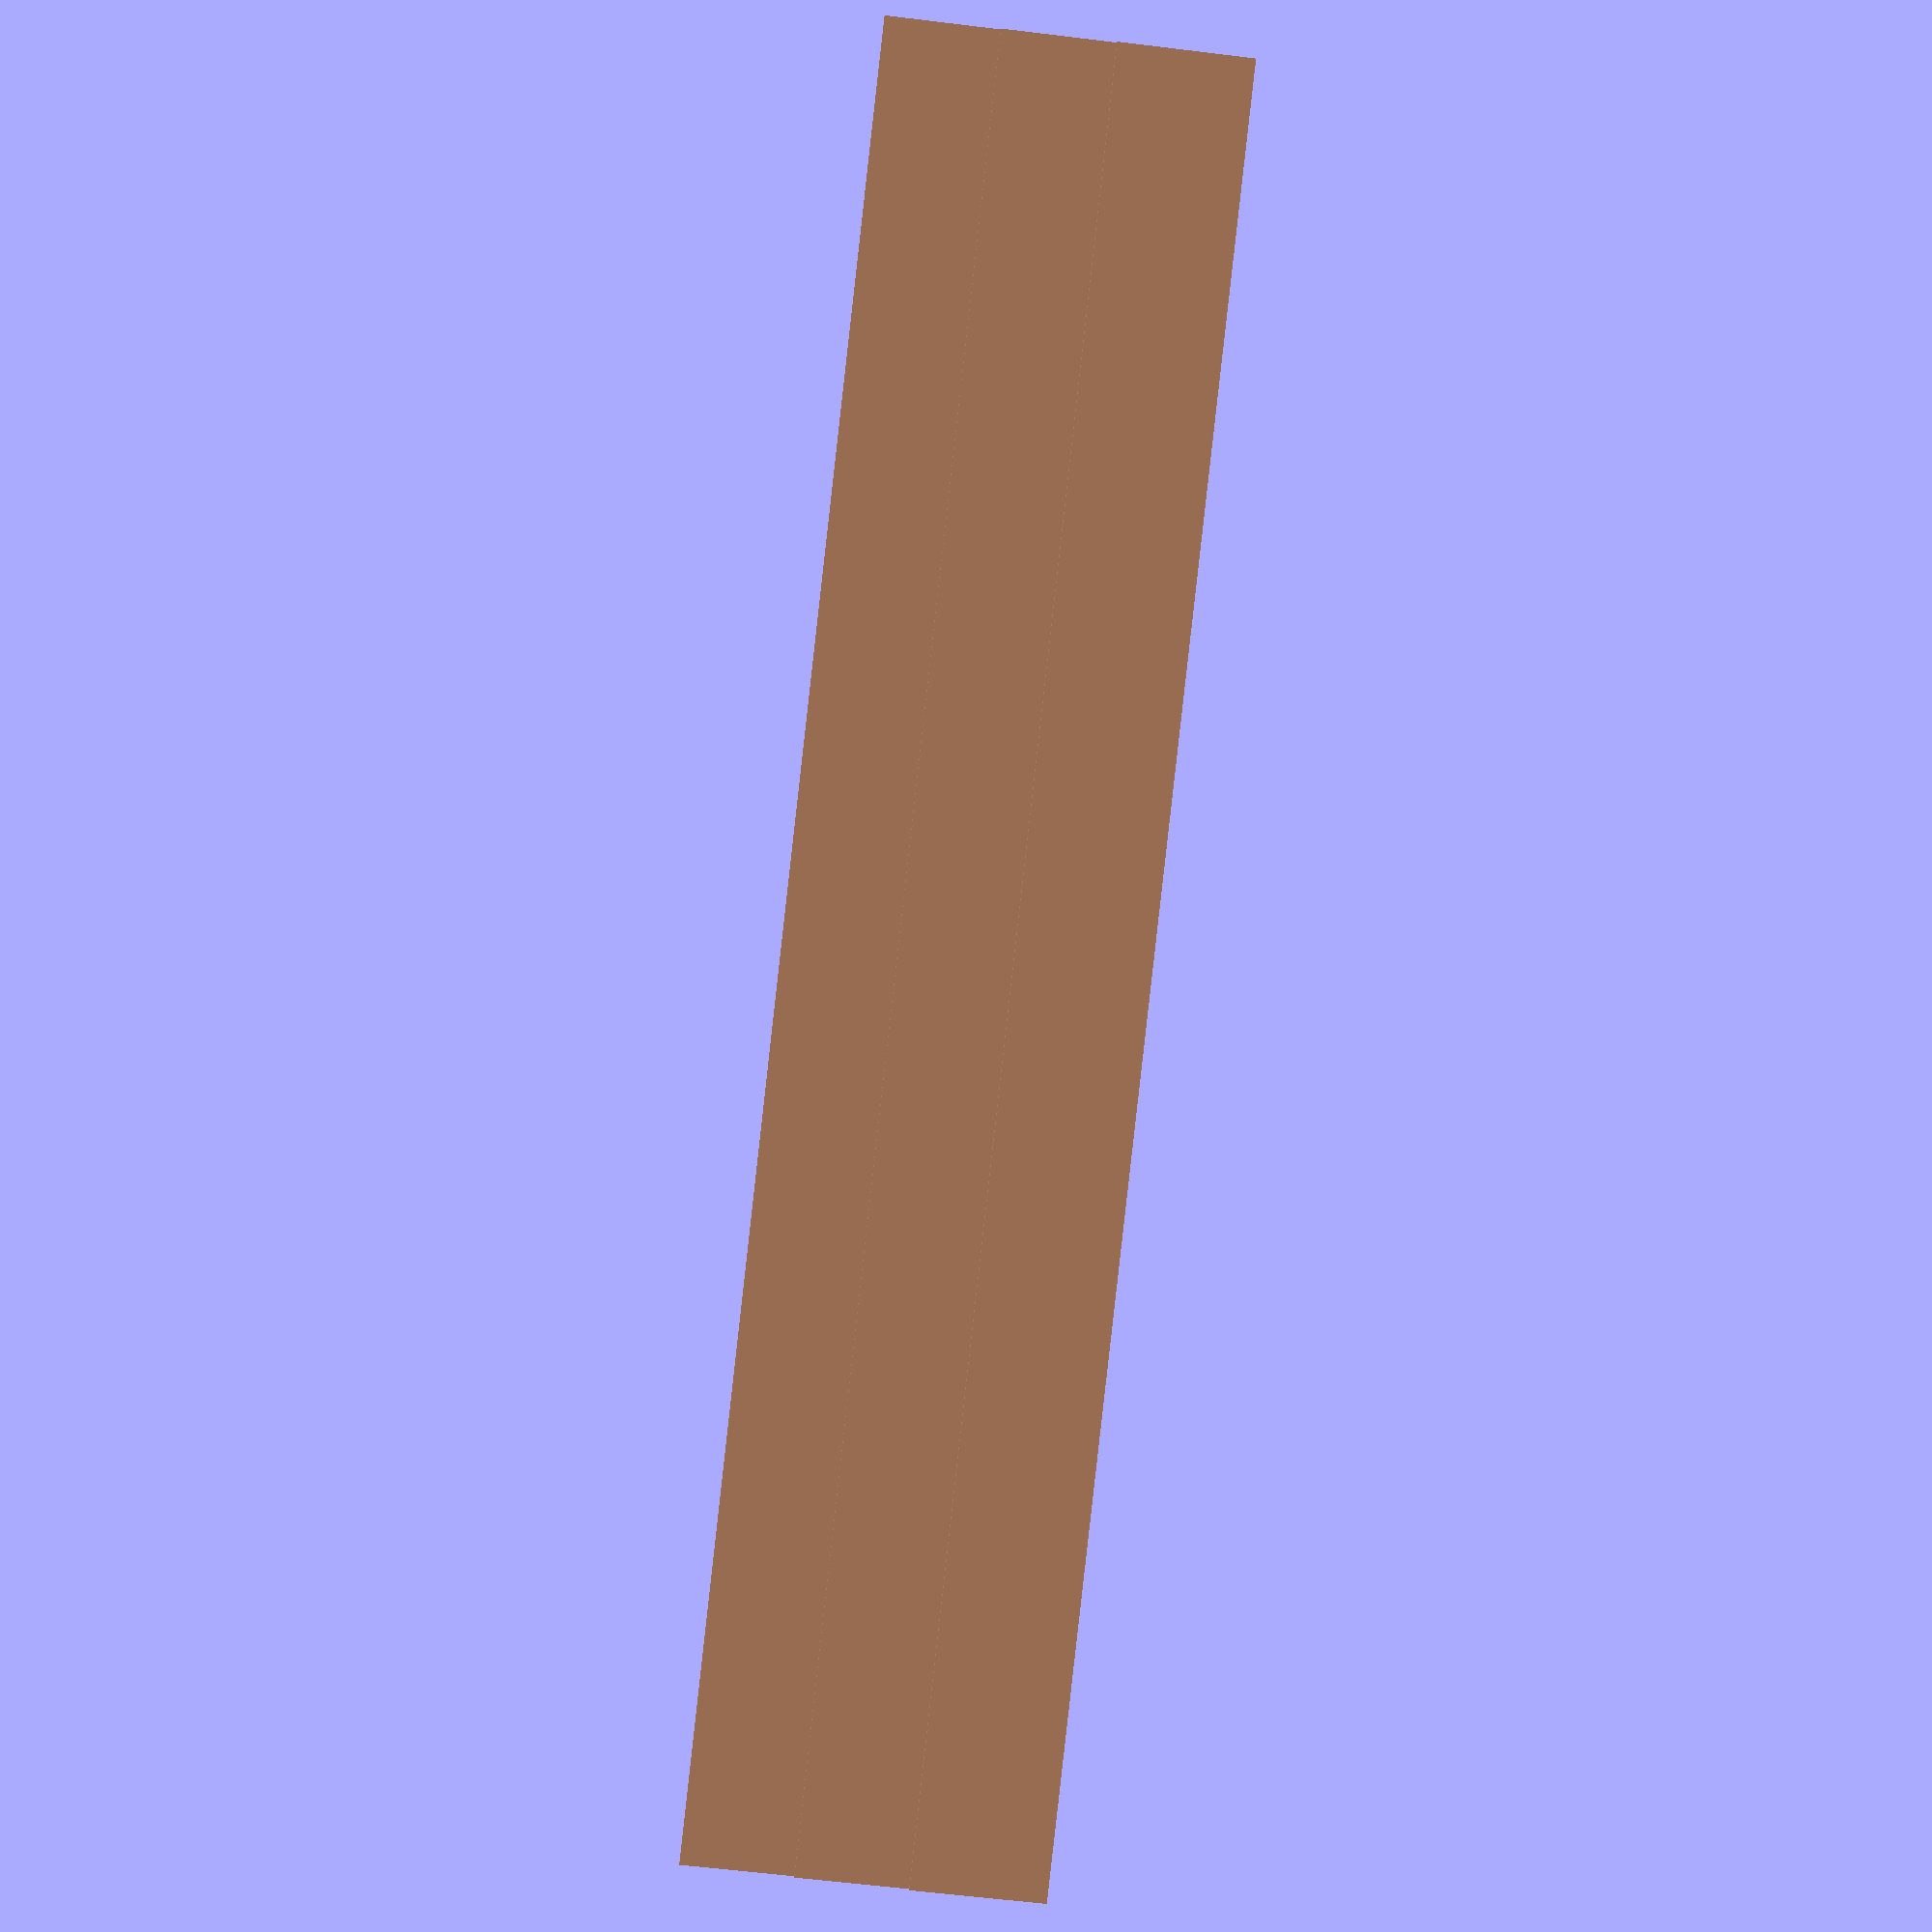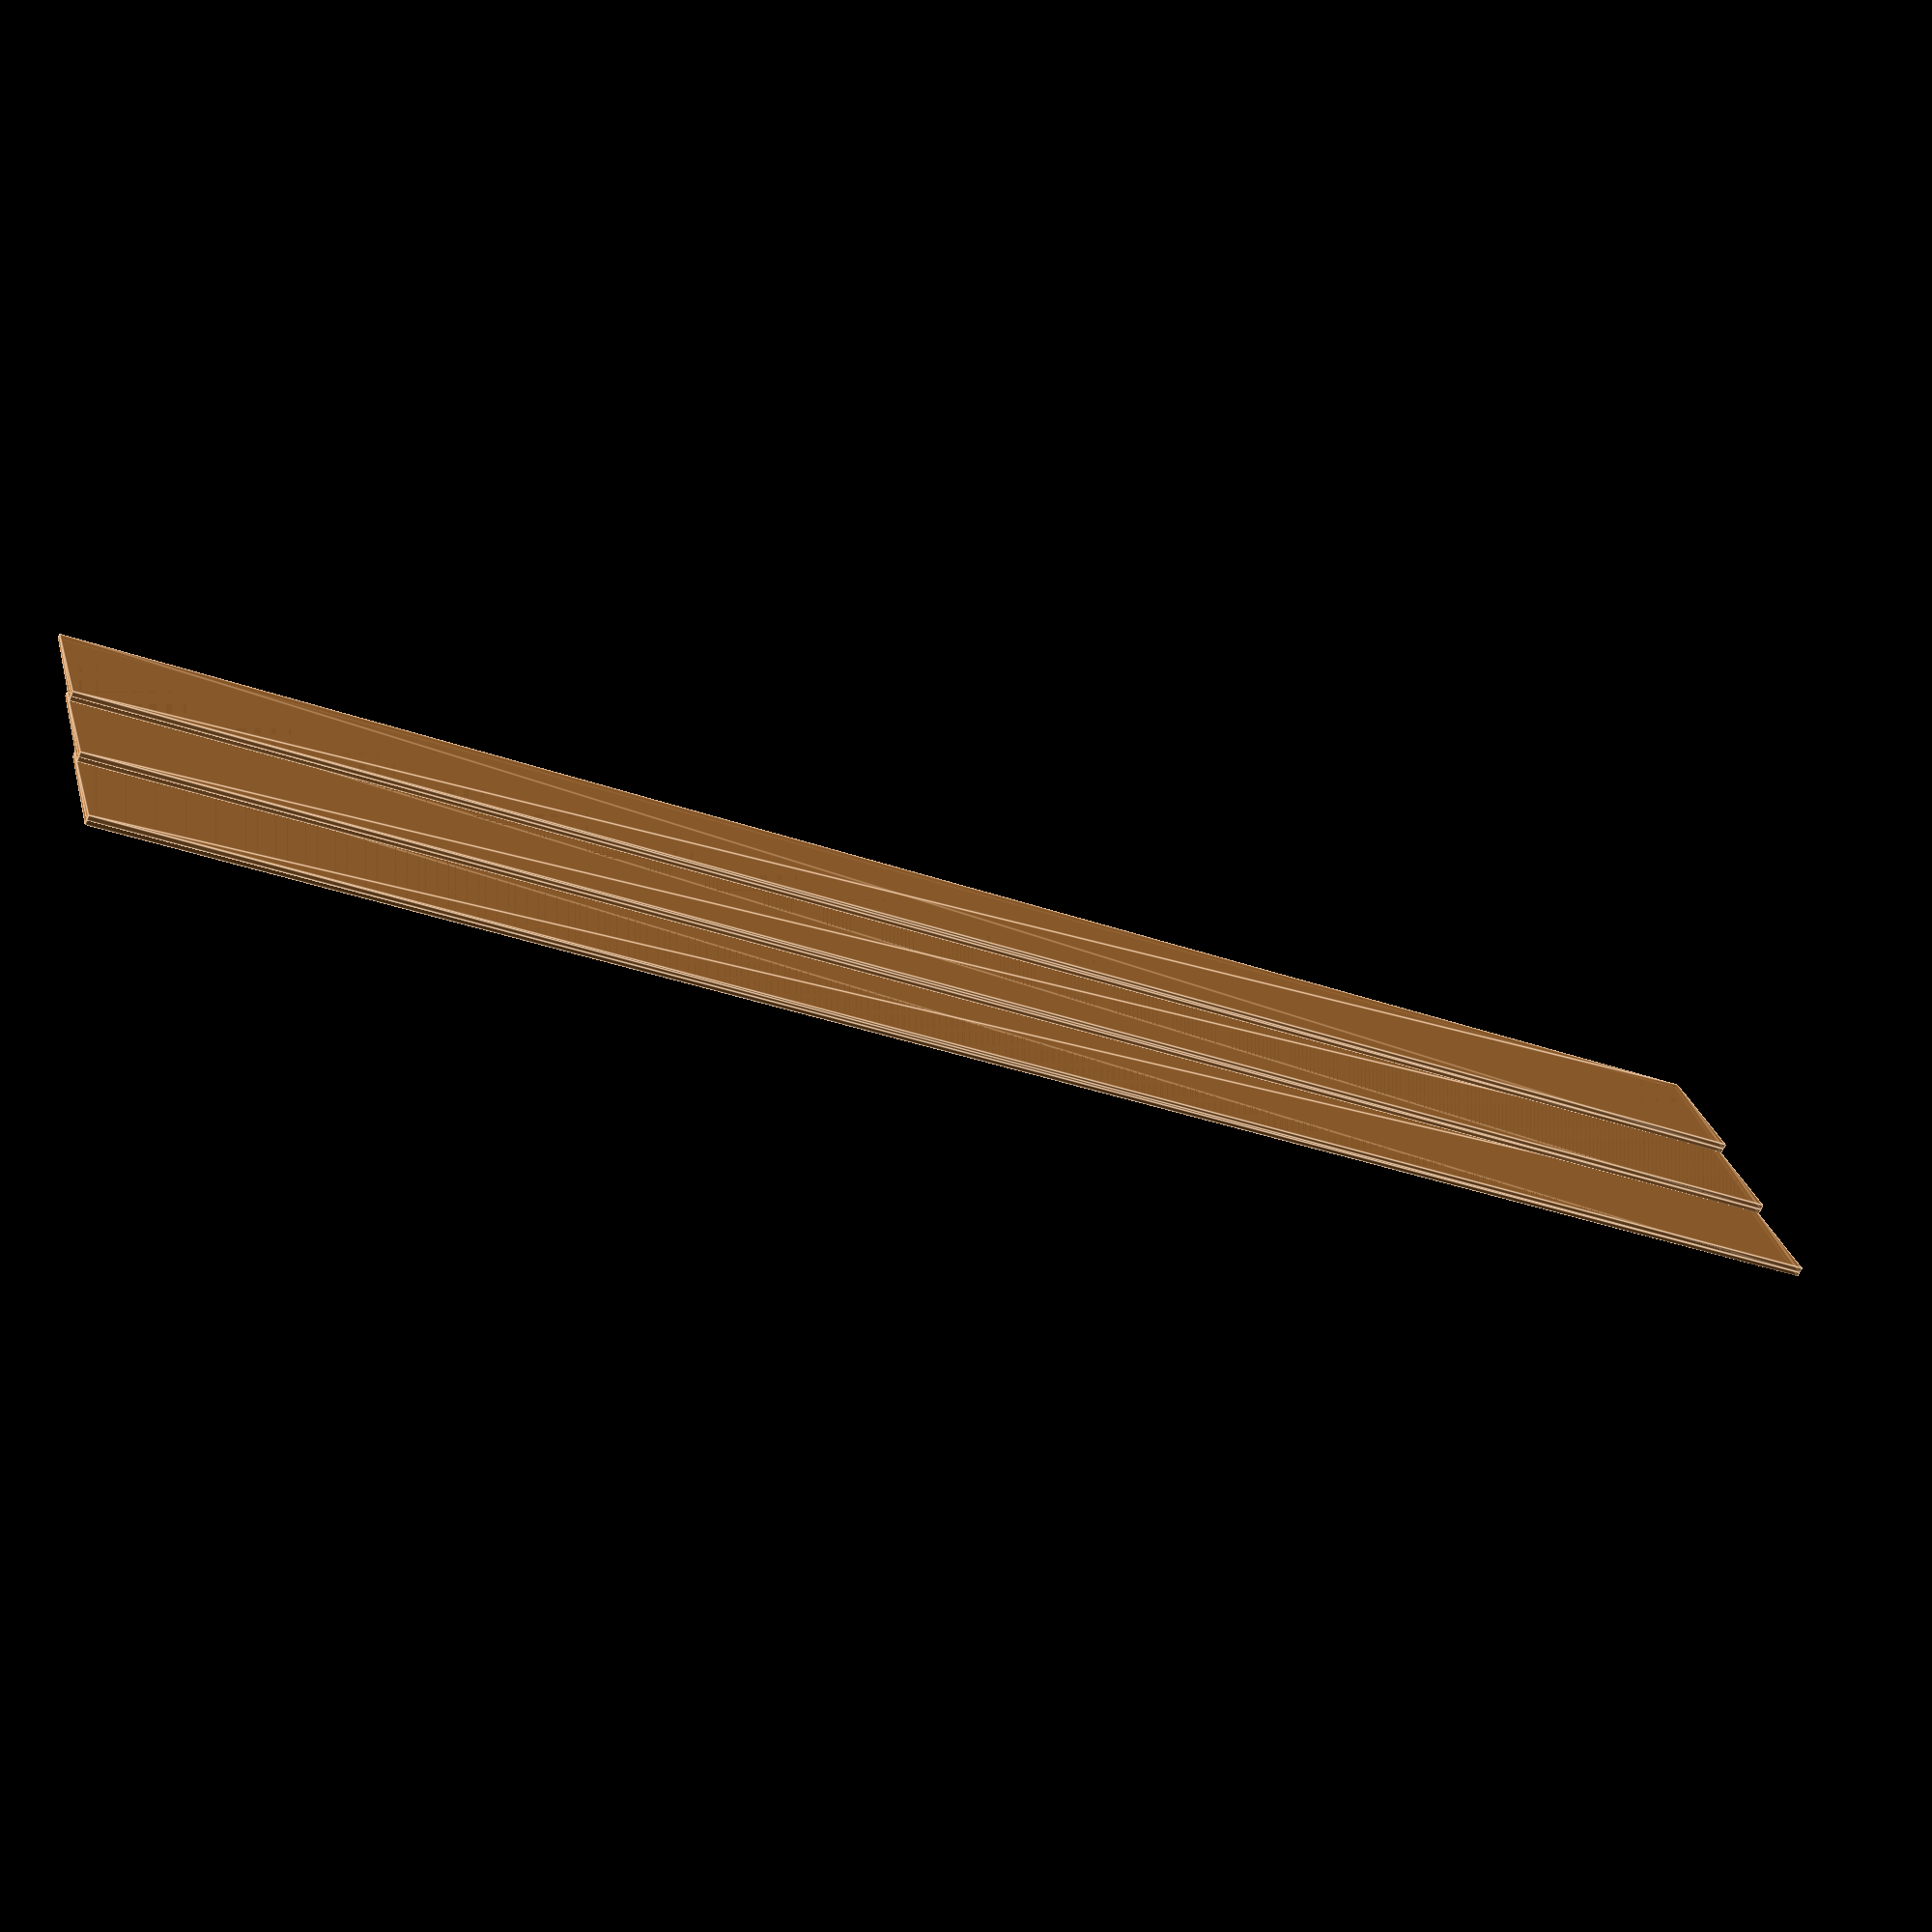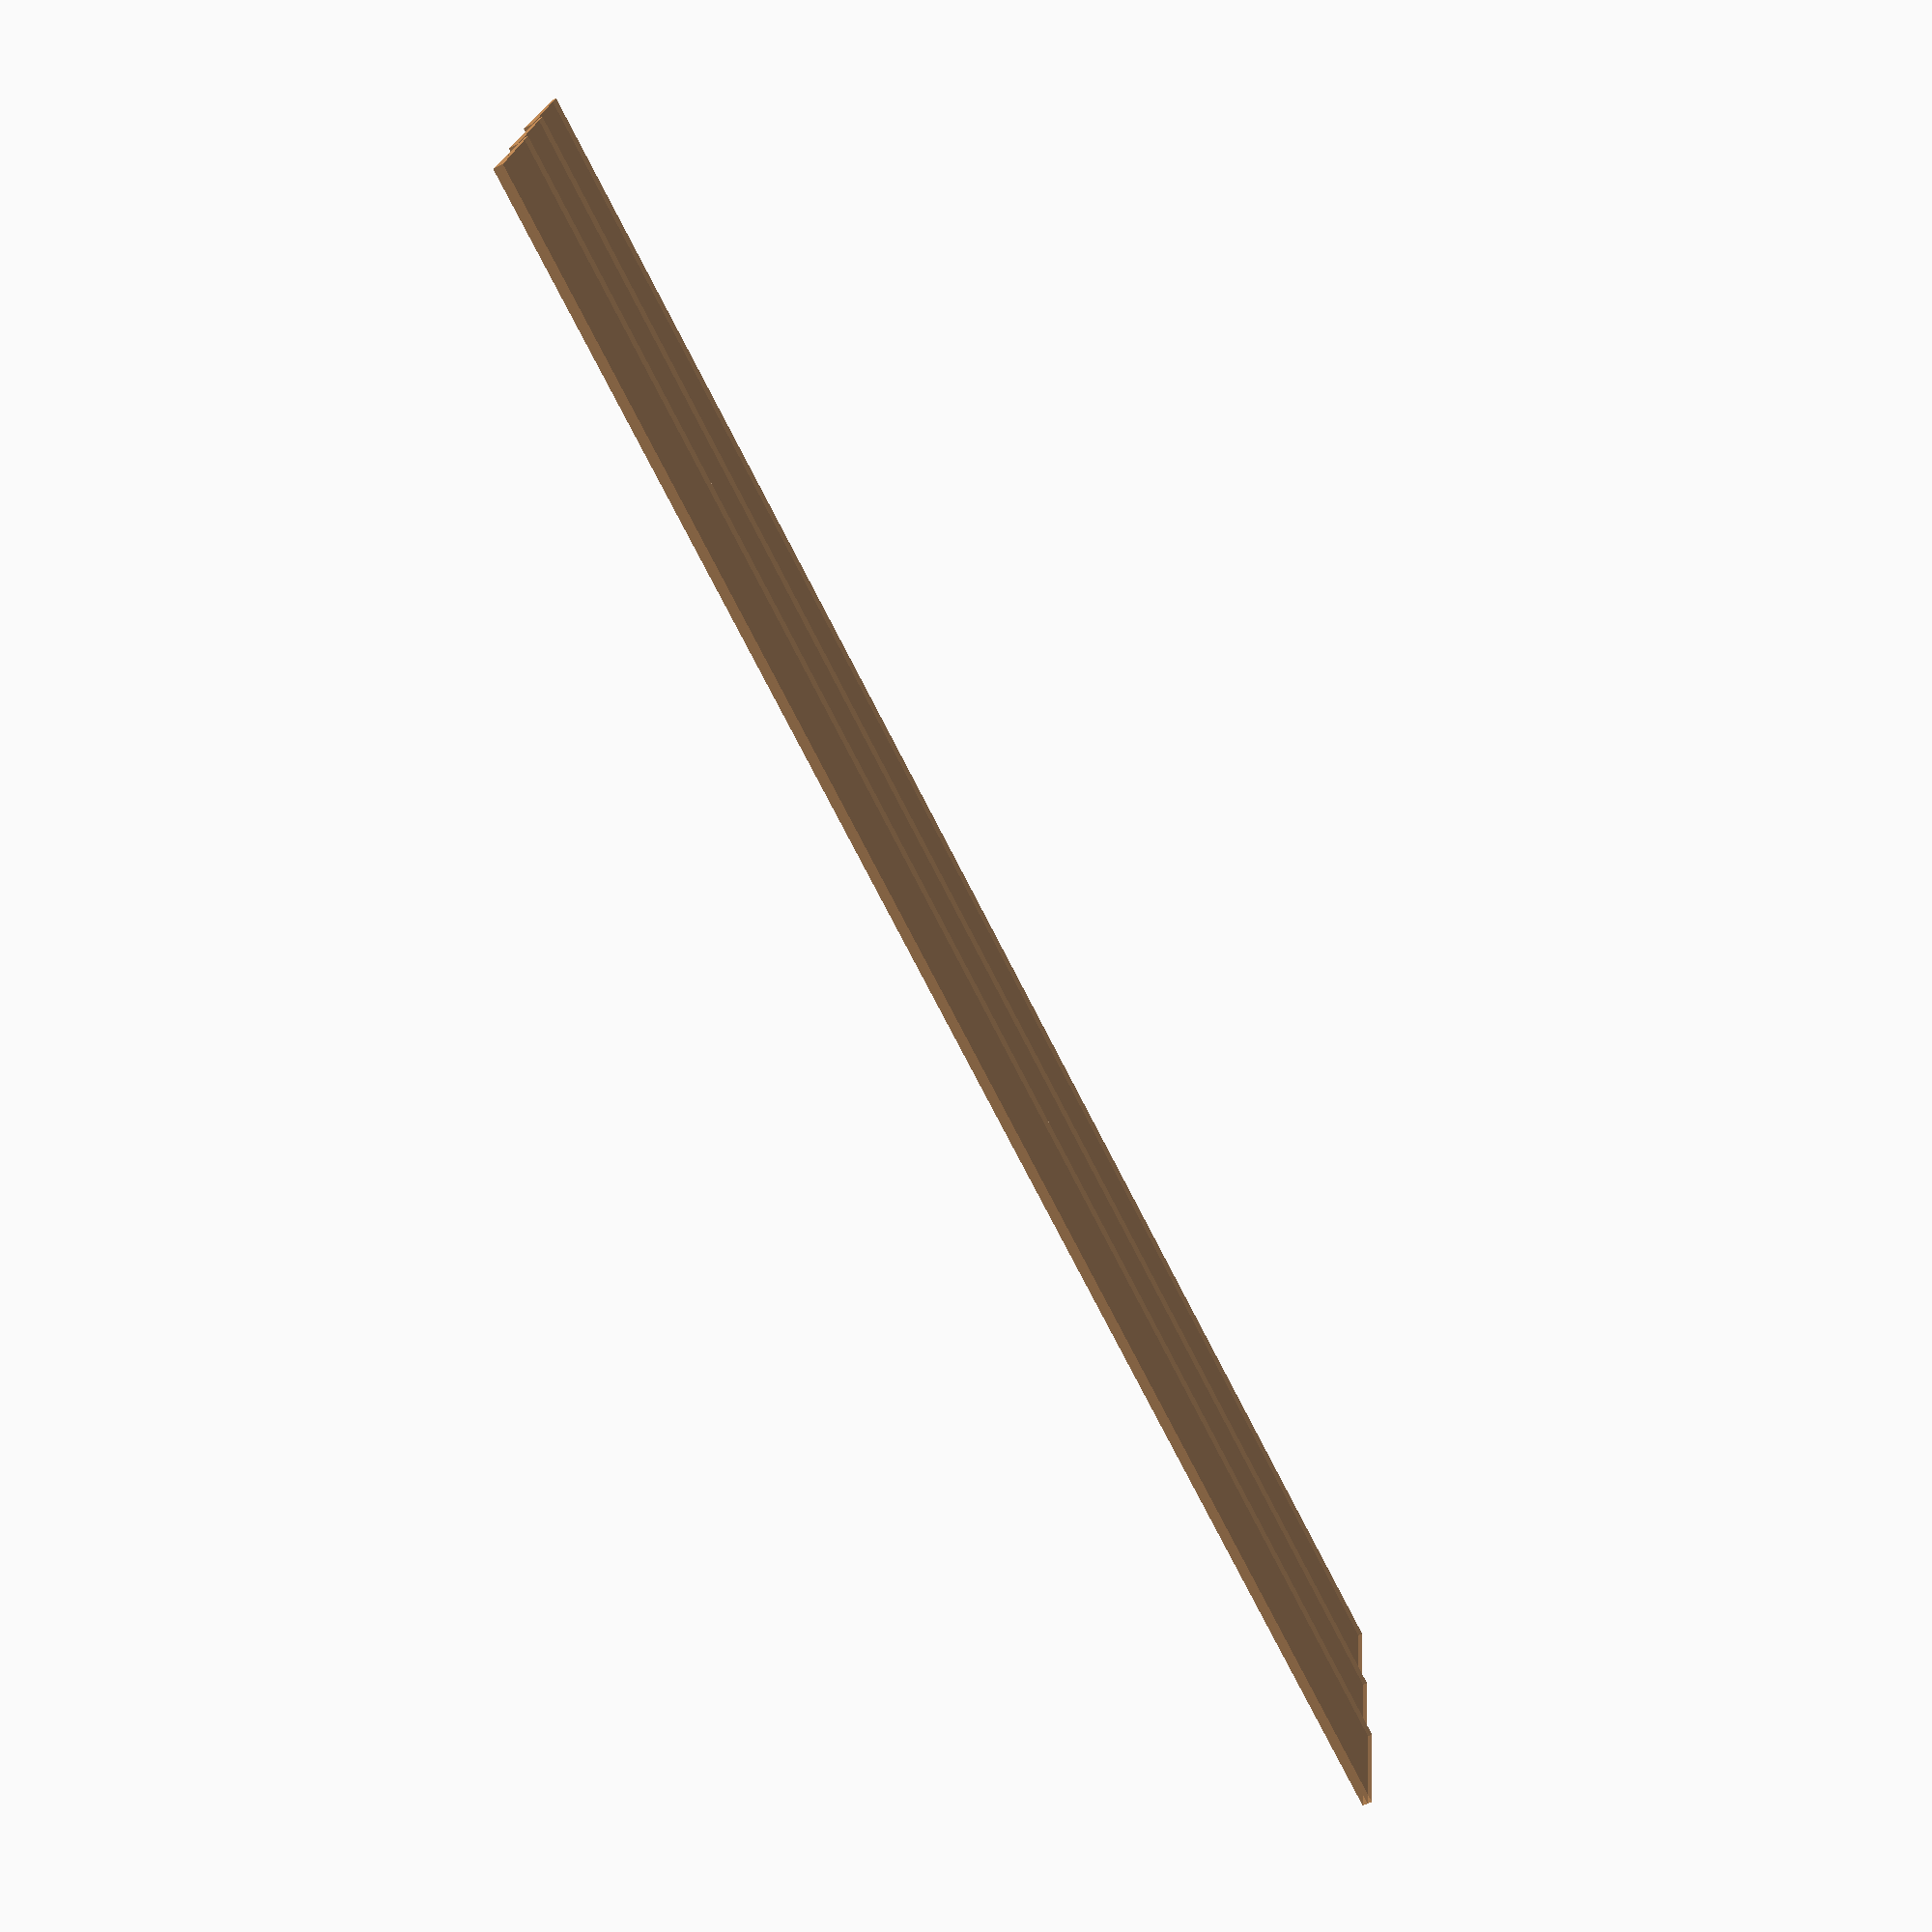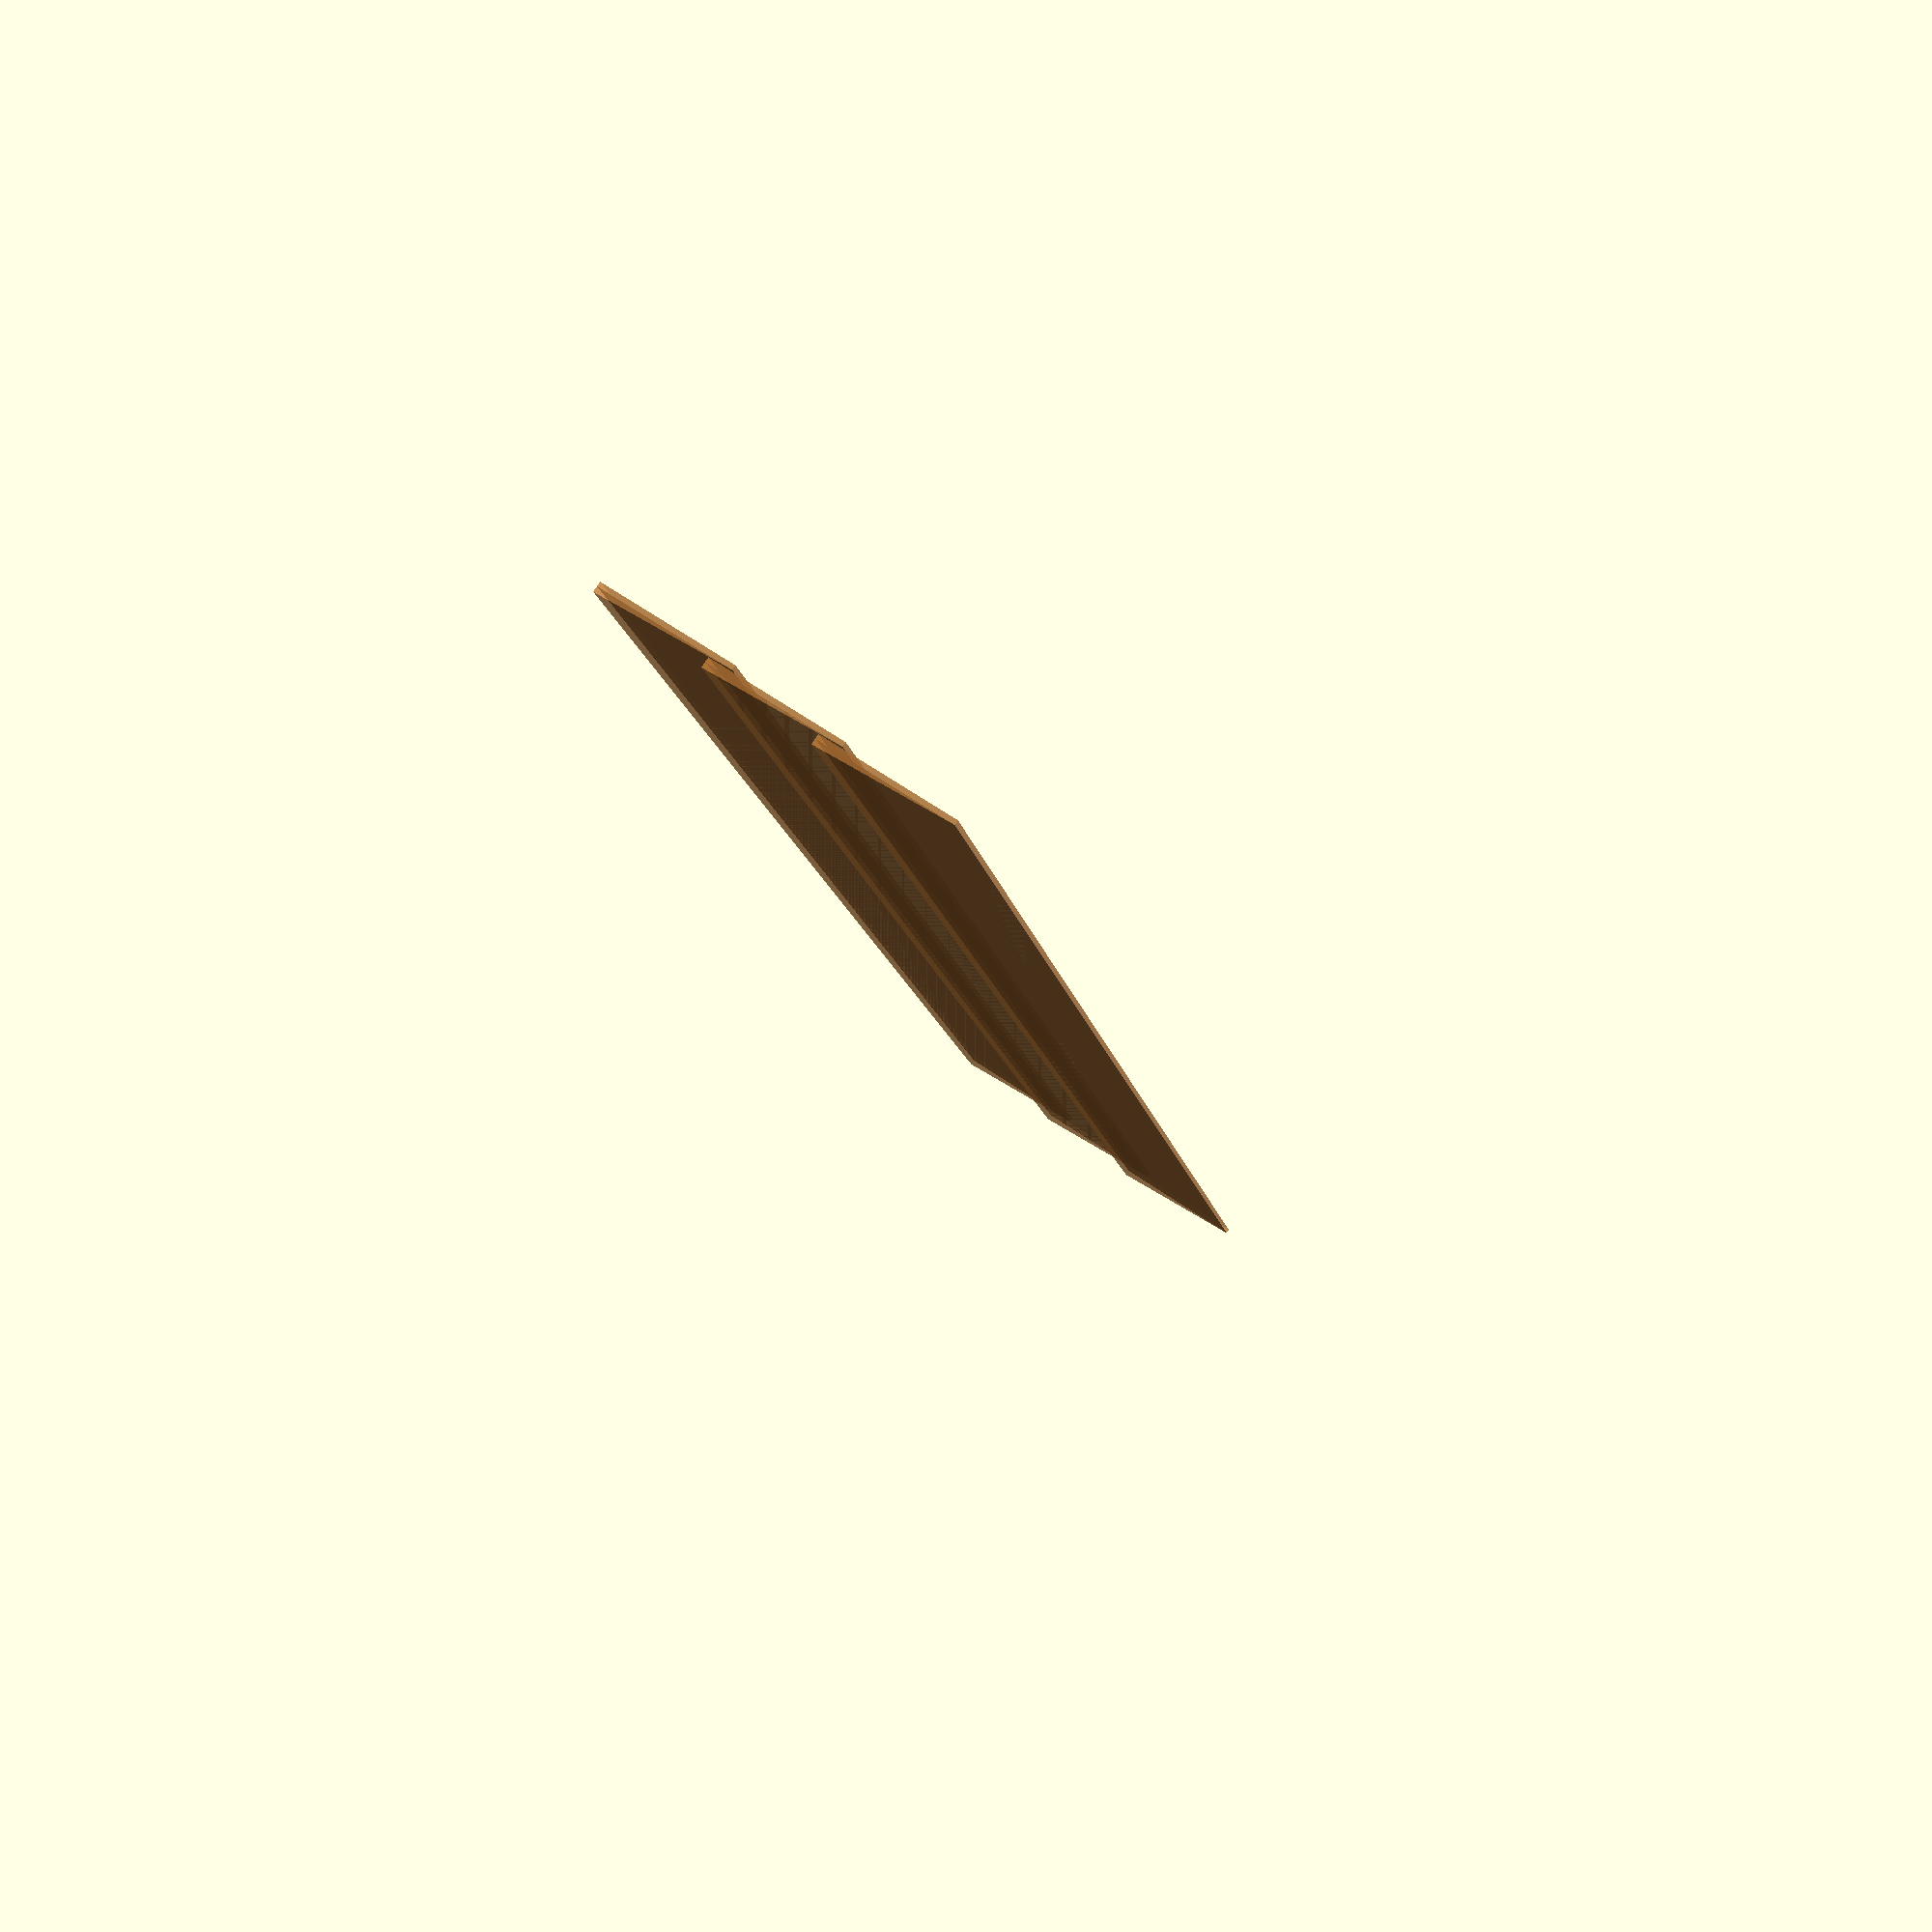
<openscad>

shed_length = 5184;
shed_width = 1829+305/2;
shed_front_height = 2400;
shed_front_back = 2135;
base_timber = 47;
base_sheet_t = 18;



module cubeI(size,center=false)
{
    echo("Dim: ",size);
    cube(size, center=center);
}


module shedBaseSection(x,y,timber_width=75,timber_length=47, braces=0)
{
    echo("shedBaseSection: x,y,timber_width,timber_length, braces ", x,y,timber_width,timber_length, braces);
    echo("http://www.wickes.co.uk/Wickes-Sawn-Kiln-Dried-47X75-x-3000mm-Single/p/107186#tab-DynamicDeliveryWebTab_content");
    cubeI([x,timber_width,timber_length]);
    translate([0,y-timber_width,0]) cubeI([x,timber_width,timber_length]);
    translate([0,timber_width,0]) cubeI([timber_width,y-timber_width*2,timber_length]);
    translate([x-timber_width,timber_width,0]) cubeI([timber_width,y-timber_width*2,timber_length]);
    if(braces > 0)
    {
        middle_y = y - timber_width*2;
        part_y = middle_y/(braces+1);
        for(loop=[1 : braces ])
        {
                translate([timber_width,timber_width/(braces+1) + (loop*part_y),0]) cubeI([x-timber_width*2, timber_width,timber_length]);            
        }            
    }
}


module shedBase(x,y,number_x,number_y, braces=1)
{
    for(base_y = [0 : number_y-1])
    {
        for(base_x = [0 : number_x-1])
            {
                translate([base_x*(x/number_x),base_y*(y/number_y),0]) shedBaseSection(x/number_x,y/number_y, braces = braces);
            }
    }
}


module floorMembrane(x,y,thickness,color="Black", overlap=10)
{
    echo("x,y,thickness=1,color, overlap=1",x,y,thickness,color, overlap);
    echo("http://www.screwfix.com/p/dmp-damp-proof-membrane-black-1000ga-3-x-4m/50464#product_additional_details_container");
    translate([-overlap,-overlap,0]) color(color, 1) cube([x+overlap*2,y+overlap*2, thickness]);
}


//module shedLowerFloor(x,y, panel_slf_w = 607, panel_slf_l =   1829, panel_slf_t =   5.5, panel_min_dimentions = 100)
module shedLowerFloor(x,y, panel_slf_w = 1220, panel_slf_l = 2440, panel_slf_t = base_sheet_t, panel_min_dimentions = 100)
{
//    echo("http://www.wickes.co.uk/Wickes-Non-Structural-Hardwood-Plywood-5-5x607x1829mm/p/111196");
    echo("http://www.wickes.co.uk/Wickes-General-Purpose-OSB3-Board-18x1220x2440mm/p/110517");
    x_panels = round(-0.5+x/panel_slf_w);
    y_panels = round(-0.5+y/panel_slf_l);
    echo(y_panels);
    if(y_panels>0) // Panel is Not longer than width
    {
        for(base_y = [0 : y_panels-1]) //Truncate not round
        {
            for(base_x = [0 : x_panels-1])
            {
                translate([base_x*panel_slf_w,base_y*panel_slf_l,0]) cubeI([panel_slf_w, panel_slf_l,panel_slf_t]);
                if(y-(panel_slf_l*y_panels) > panel_min_dimentions)
                translate([base_x*panel_slf_w,y_panels*panel_slf_l,0]) cubeI([panel_slf_w, y-(panel_slf_l*y_panels),panel_slf_t]);
                }
            if(x-(panel_slf_w*x_panels) > panel_min_dimentions)
                translate([(x_panels)*panel_slf_w,(y_panels-1)*panel_slf_l,0]) cubeI([x-(panel_slf_w*x_panels), panel_slf_l,panel_slf_t]); 
            if(y-(panel_slf_l*y_panels) > panel_min_dimentions)
                translate([(x_panels)*panel_slf_w,y_panels*panel_slf_l,0]) cubeI([x-(panel_slf_w*x_panels), y-(panel_slf_l*y_panels),panel_slf_t]);
        }
    }
    else // Panel is longer than width
    {
     for(base_x = [0 : x_panels-1])
     {
        translate([base_x*panel_slf_w,0,0]) cubeI([panel_slf_w, y,panel_slf_t]);       
     }
     if(x-(panel_slf_w*x_panels) > panel_min_dimentions)
                translate([(x_panels)*panel_slf_w,0,0]) cubeI([x-(panel_slf_w*x_panels), y,panel_slf_t]); 
    }
}


module verticalStruts(x,z,timber_width=47,timber_length=47, braces=0, beams=0)
{
//    echo("shedBaseSection(x,z,timber_width,timber_length, braces",x,z,timber_width,timber_length, braces);
//    echo("Walls - http://www.wickes.co.uk/Wickes-Sawn-Kiln-Dried-47-x-47-x-2400mm-Pack-6/p/107114");
    cubeI([x,timber_width,timber_length]);
    translate([0,0,z-timber_width]) cubeI([x,timber_width,timber_length]);
    translate([0,0,timber_width]) cubeI([timber_width,timber_length,z-timber_width*2]);
    translate([x-timber_width,0,timber_width]) cubeI([timber_width,timber_length,z-timber_width*2]);
    if(braces > 0)
    {
        middle_z = z - timber_width*2;
        part_z = middle_z/(braces+1);
        for(loop=[1 : braces ])
        {
                translate([timber_width,0,timber_width/(braces+1) + (loop*part_z)]) cubeI([x-timber_width*2, timber_width,timber_length]);            
        }
    }
    if(beams> 0)
    {
        middle_x = x - timber_length*2;
        part_x = middle_x/(beams+1);
        for(loop=[1 : beams ])
        {
                translate([timber_length/(beams+1) + (loop*part_x),0,timber_width]) cubeI([timber_length, timber_width,z-timber_length*2]);            
        }  
    }
}


module backWallStruts(x,z,number_x, braces=1)
{
    echo("backWallStruts(x,z,number_x, braces)",x,z,number_x, braces);
        for(base_x = [0 : number_x-1])
            {
                translate([base_x*(x/number_x),0,0]) verticalStruts(x/number_x,z, braces = braces);
            }
}

module sideWallStruts(x,z,number_x, braces=1)
{
    echo("sideWallStruts(x,z,number_x, braces)",x,z,number_x, braces);
    rotate([0,0,90]) backWallStruts(x,z,number_x, braces);
}


module prism(l, w, h)
{
    polyhedron(
        points=[[0,0,0], [l,0,0], [l,w,0], [0,w,0], [0,w,h], [l,w,h]],
        faces=[[0,1,2,3],[5,4,3,2],[0,4,5,1],[0,3,4],[5,2,1]]
        );
}

module caddings(x, z, board_height = 150, board_width_b = 11, board_width_s = 6, overlap = 25, degrees=3)
{
    panels = round(-0.5+z/board_height);
    panel_uplift = board_height - overlap;
    for(p = [0 : panels-1])
    {
        translate([0,0,panel_uplift * p]) 
         cadding(x, board_height, board_width_b, board_width_s, degrees);
    }
}


module cadding(x, board_height, board_width_b, board_width_s, degrees)
{
    translate([0, -board_width_b, 0]) color("Peru",0.6) rotate([-degrees,0,0])
    {
        cube([x, board_width_b - board_width_s, board_height]);
        translate([0,- board_width_s,0]) prism(x, board_width_s, board_height);
    }
}

module frontWallStruts(x,z, space_to_window_w, space_to_window_h, window_w, window_h, door_w, door_h, braces)
{
    echo("frontWallStruts(x,z,space_to_window_w, space_to_window_h, window_w, window_h, door_w, braces)", x,z, space_to_window_w, space_to_window_h, window_w, window_h, door_w, door_h, braces);
    translate([0,0,0]) verticalStruts(space_to_window_w,space_to_window_h+window_h, braces = braces);
    translate([space_to_window_w,0,0]) verticalStruts(window_w,space_to_window_h, braces = braces, beams=1);
    translate([0,0,space_to_window_h+window_h]) verticalStruts(space_to_window_w/2,z-(space_to_window_h+window_h), braces = braces);
    translate([space_to_window_w/2,0,space_to_window_h+window_h]) verticalStruts(window_w+space_to_window_w,z-(space_to_window_h+window_h), braces = braces, beams=2);
    translate([space_to_window_w+window_w,0,0]) verticalStruts(space_to_window_w,space_to_window_h+window_h, braces = braces);
    if(door_h-(space_to_window_h+window_h>0))  translate([space_to_window_w/2+window_w+space_to_window_w,0,space_to_window_h+window_h]) verticalStruts(space_to_window_w/2,door_h-(space_to_window_h+window_h), braces = braces);
    translate([space_to_window_w/2+window_w+space_to_window_w,0,door_h]) verticalStruts(x-(space_to_window_w/2+window_w+space_to_window_w),z-door_h, braces = braces, beams=2);
    translate([space_to_window_w+window_w+space_to_window_w+door_w,0,0]) verticalStruts(x-(space_to_window_w+window_w+space_to_window_w+door_w),door_h, braces = braces);
}

module roofJoist(y,timber_width=75,timber_length=47)
{
    cubeI([timber_width,y,timber_length]);
}

module roofJoists(x,y,number_x,timber_width=75,timber_length=47)
{
    x_inside = x - timber_length*2 - timber_width;
    x_inside_part = x_inside / number_x; 
    for(base_x = [0 : number_x])
       {
        translate([timber_length+(x_inside_part*base_x),0,-timber_length])  roofJoist(y);
       }
}

module roof(x,y,z_front,z_back, panel_slf_w = 1220, panel_slf_l = 2440, panel_slf_t = base_sheet_t)
{
    opp = z_front-z_back;
    adj = y - base_timber;
    hyp = sqrt(opp*opp+adj*adj);
    theta = atan(opp/adj);
    overhang = (panel_slf_l-hyp)/2;
    overhang_flat = cos(theta) * overhang;
    overhang_up = sin(theta) * overhang;
    
    // Want it to line up with front of timber truct not back
    height_adjust = base_timber * tan(theta);
    echo("overhang", overhang, opp, hyp, theta, height_adjust, overhang_flat, overhang_up);
    translate([-overhang_flat,-overhang_flat,z_front+base_timber+panel_slf_t+height_adjust+overhang_up]) rotate([-theta,0,0]) 
    {
        shedLowerFloor(x+overhang_flat*2,panel_slf_l);
        translate([overhang,overhang,0]) roofJoists(x,y,6 );
    }
}


if($t>0.1) 
    shedBase(shed_length, shed_width, number_x=5,number_y=1, braces=1);

if($t>0.2) 
    translate([0,0,base_timber]) floorMembrane(shed_length, shed_width, thickness = 1);

if($t>0.3) 
    translate([0,0,base_timber+1]) shedLowerFloor(shed_length, shed_width);


if($t>0.4) 
    translate([0,shed_width-base_timber,base_timber+1+base_sheet_t])  backWallStruts(shed_length, shed_front_back, 5);
if($t>0.5) 
    translate([base_timber,base_timber,base_timber+1+base_sheet_t])  sideWallStruts(shed_width-base_timber*2,shed_front_back,2, braces=1);

if($t>0.6) 
    translate([shed_length,base_timber,base_timber+1+base_sheet_t])  sideWallStruts(shed_width-base_timber*2,shed_front_back,2, braces=1);

if($t>0.7) 
    translate([0,0,base_timber+1+base_sheet_t])  frontWallStruts(shed_length,shed_front_height, space_to_window_w=1830/2, space_to_window_h=2030-610, window_w=1830, window_h=610, door_w=870, , door_h=2030, braces=0);

if($t>0.8) 
    roof(shed_length, shed_width,shed_front_height,shed_front_back);

//shedBaseSection(shed_length/6,shed_width, braces = 1);

!caddings(2000, 500);

//! cadding(2000);
</openscad>
<views>
elev=86.9 azim=178.7 roll=83.6 proj=p view=solid
elev=327.6 azim=155.8 roll=167.7 proj=p view=edges
elev=161.2 azim=116.7 roll=358.1 proj=p view=wireframe
elev=296.1 azim=74.1 roll=308.2 proj=p view=wireframe
</views>
